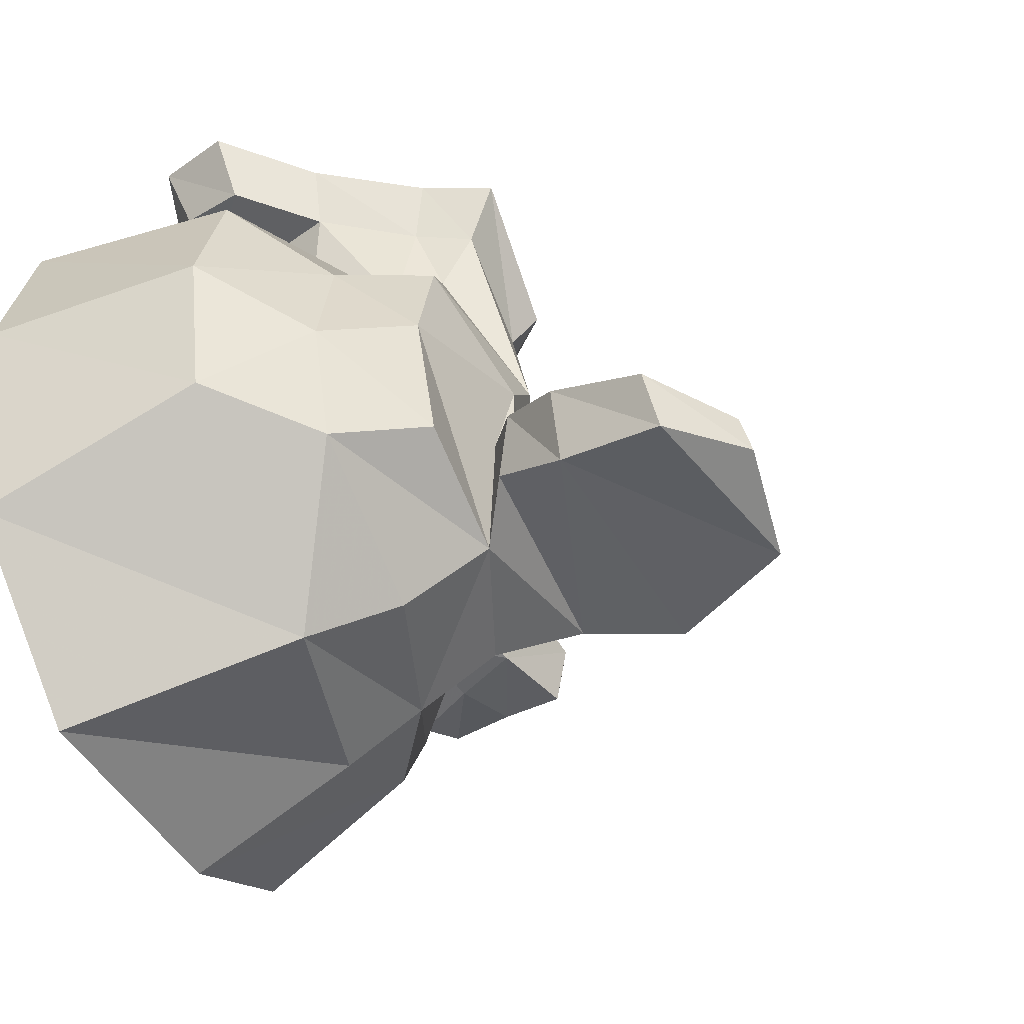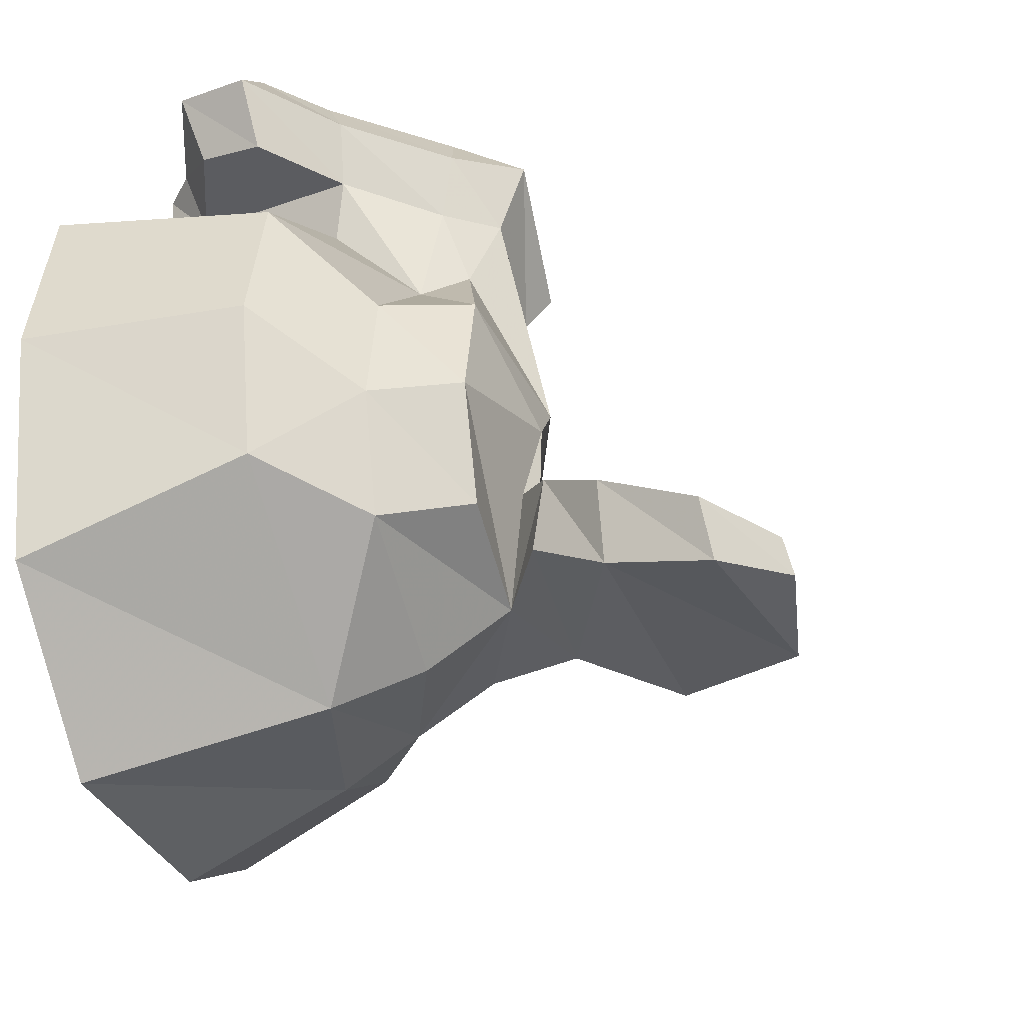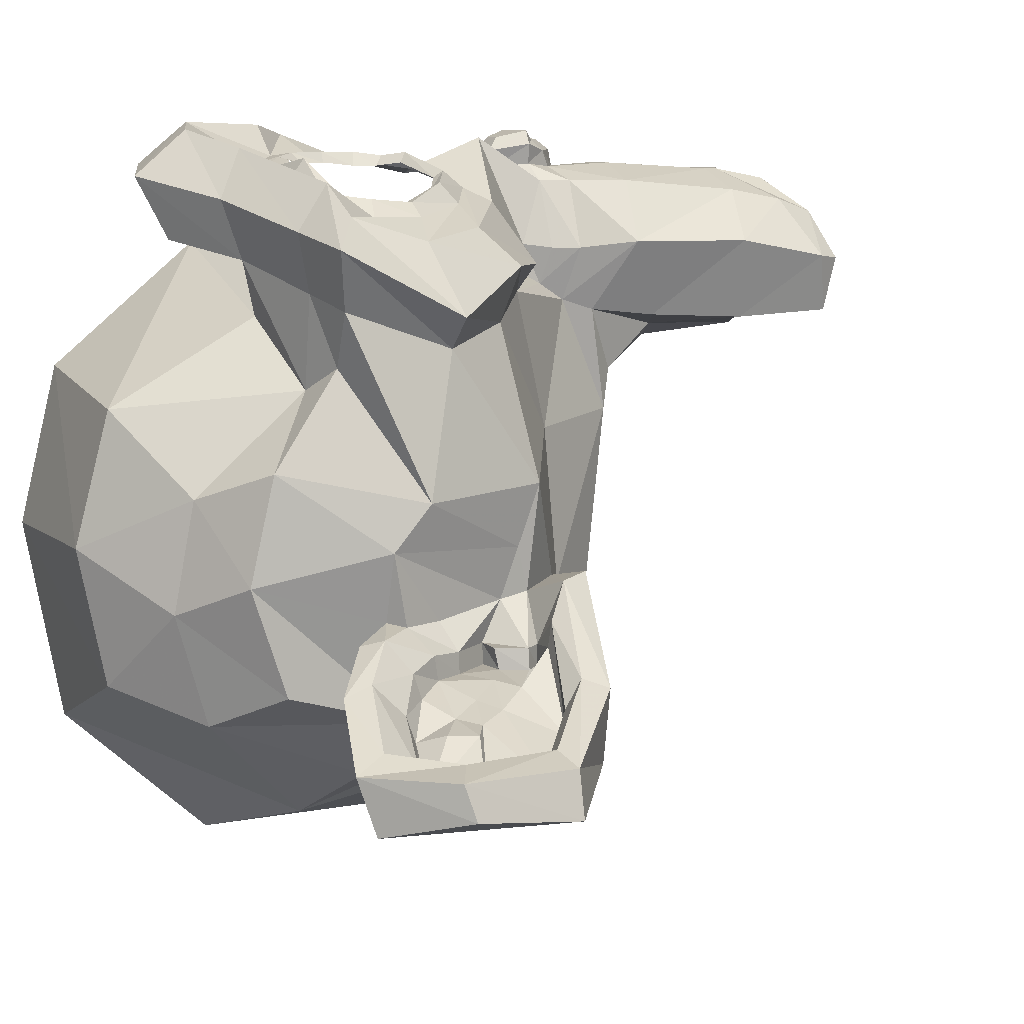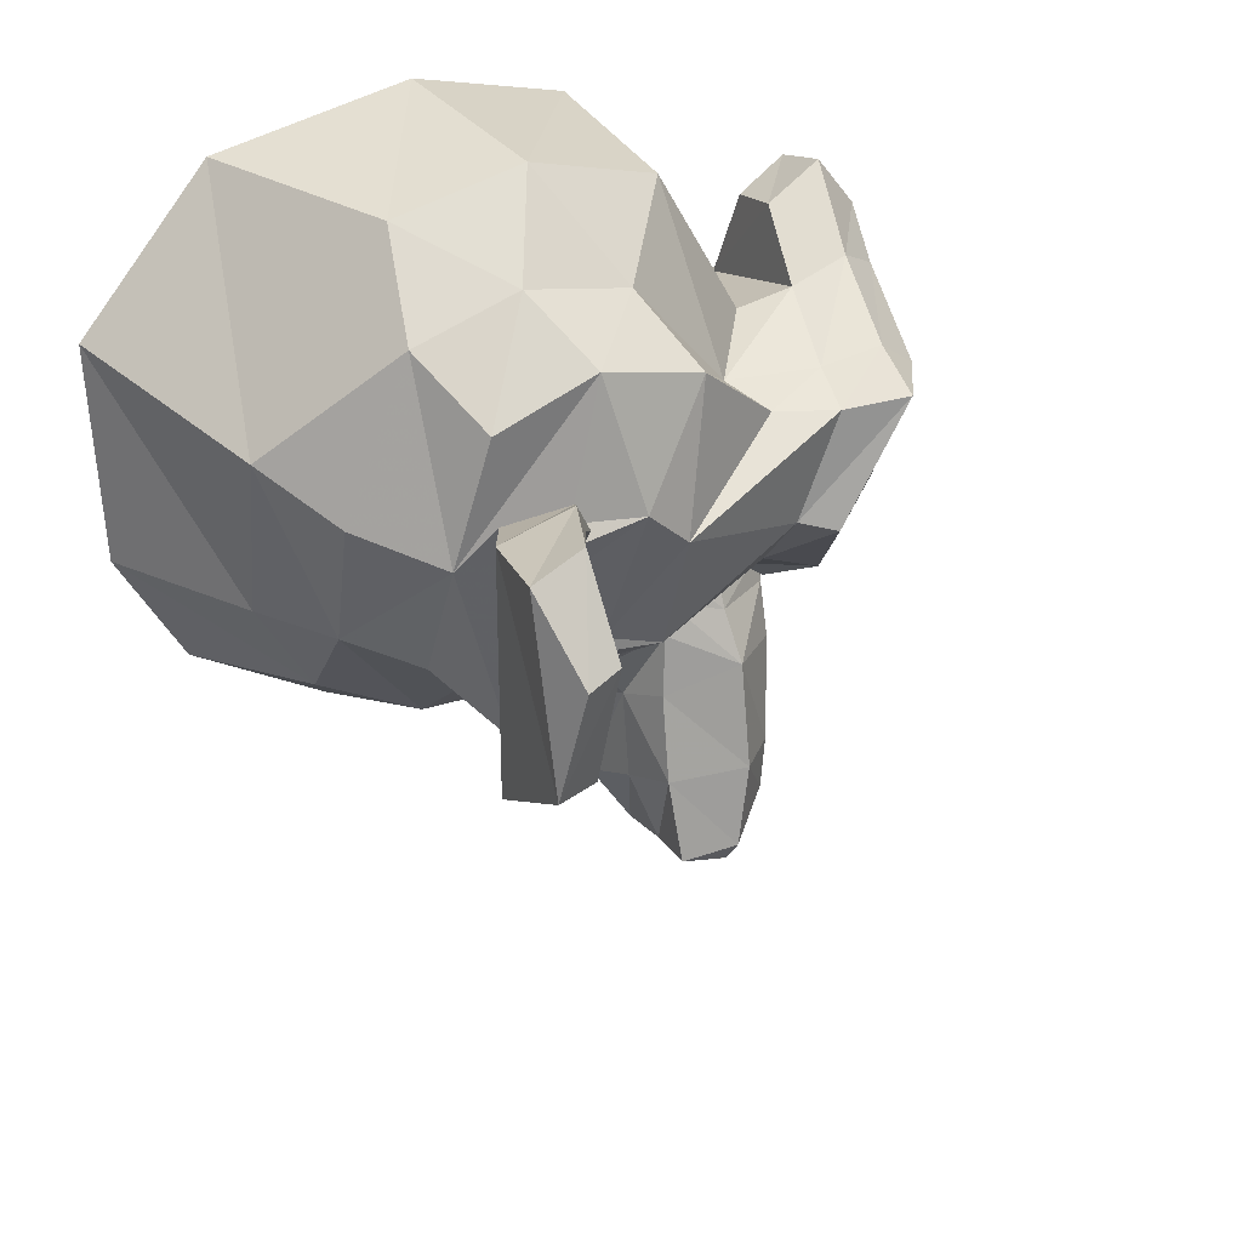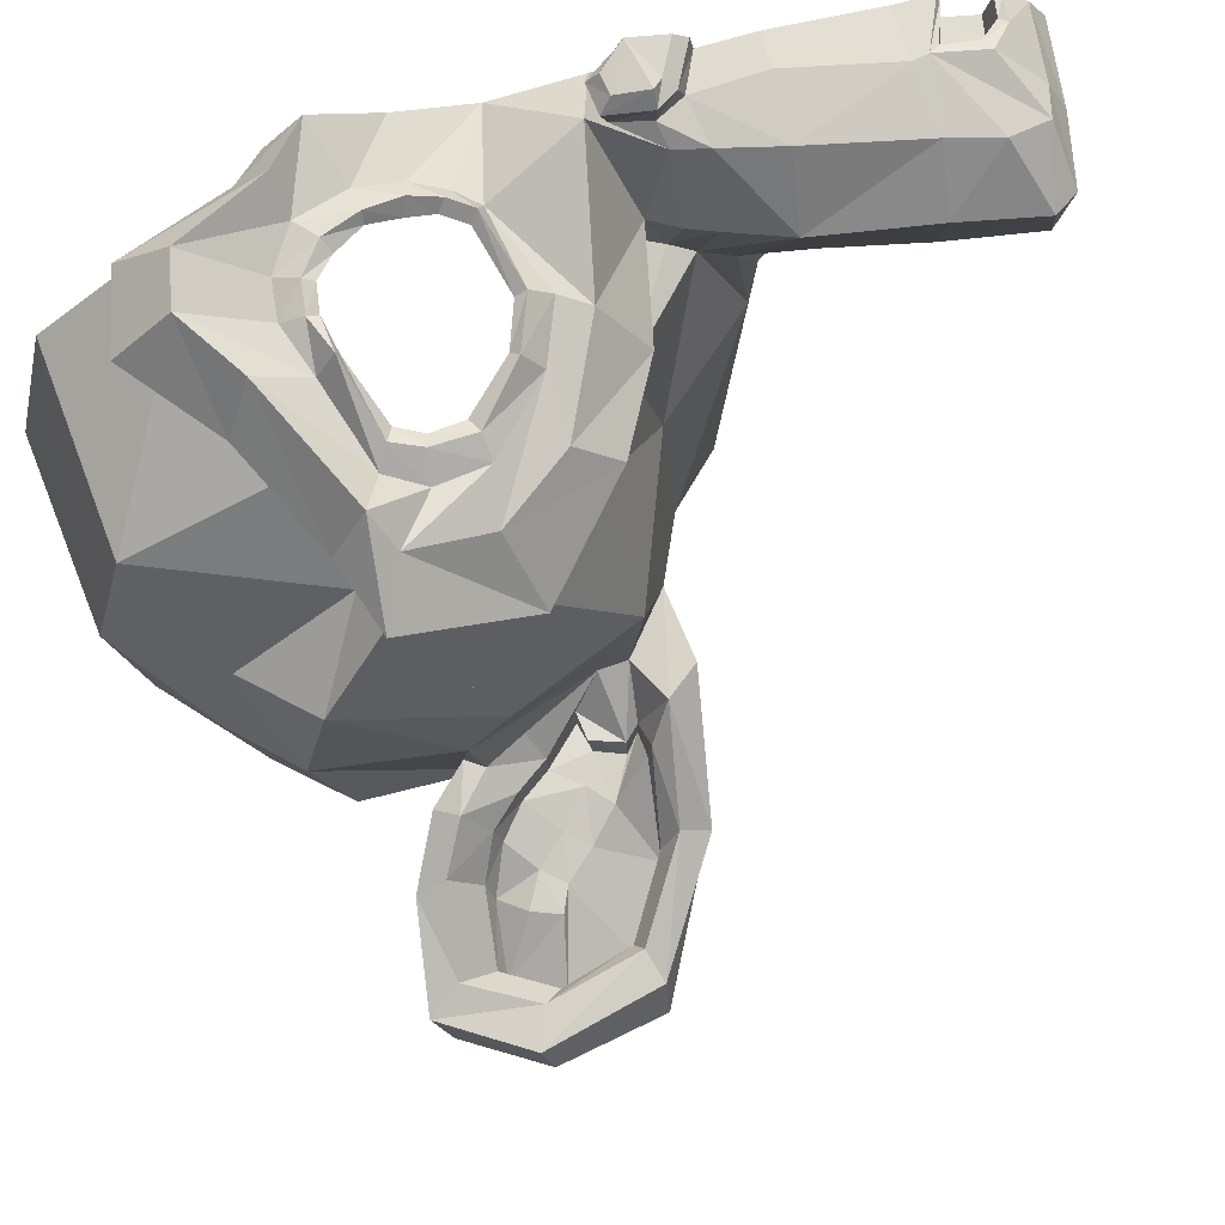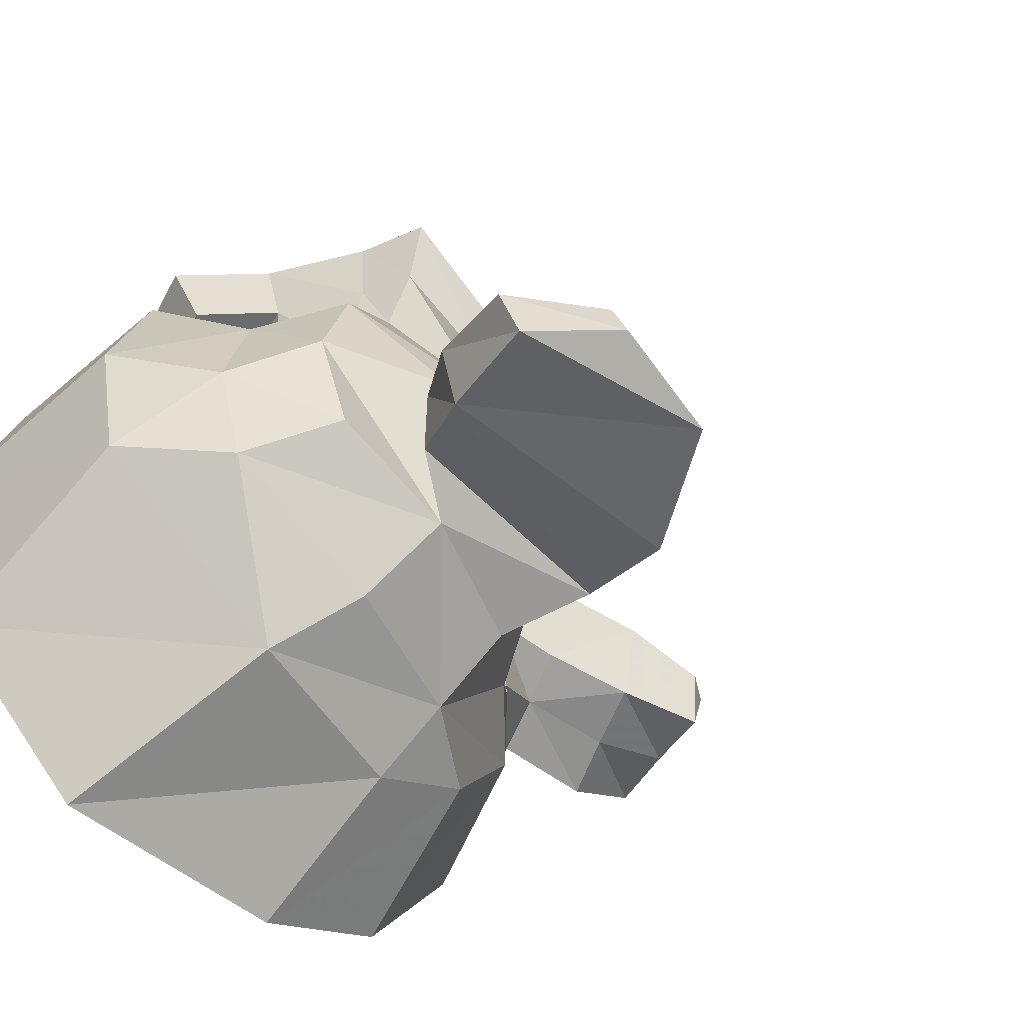
<metadata>
{"format":"obj","ext":"obj","renderer":"f3d","projection":"perspective","resolution":1024,"background":"white","views":[{"elev":-49.5,"azim":-151.9,"up":"+Z"},{"elev":-34.8,"azim":-161.0,"up":"+Z"},{"elev":9.1,"azim":-108.4,"up":"+Z"},{"elev":27.6,"azim":-122.4,"up":"+Y"},{"elev":68.3,"azim":-105.1,"up":"+Z"},{"elev":-58.5,"azim":-130.7,"up":"+Z"}]}
</metadata>
<code>
o Suzanne
v 0 0.4297 0.7422
v 0 0.3516 0.8203
v 0 -0.6797 0.7344
v 0 -0.3203 0.7812
v 0 -0.1875 0.7969
v 0 -0.7734 0.7188
v 0 0.4062 0.6016
v 0 0.5703 0.5703
v 0 0.8984 -0.5469
v 0 0.5625 -0.8516
v 0 0.07031 -0.8281
v 0 -0.3828 -0.3516
v -0.2031 -0.1875 0.5625
v -0.3125 -0.4375 0.5703
v -0.3516 -0.6953 0.5703
v -0.3672 -0.8906 0.5312
v -0.3281 -0.9453 0.5234
v -0.1797 -0.9688 0.5547
v 0 -0.9844 0.5781
v -0.4375 -0.1406 0.5312
v -0.6328 -0.03906 0.5391
v -0.8281 0.1484 0.4453
v -0.8594 0.4297 0.5938
v -0.7109 0.4844 0.625
v -0.4922 0.6016 0.6875
v -0.3203 0.7578 0.7344
v -0.1562 0.7188 0.7578
v -0.0625 0.4922 0.75
v -0.1641 0.4141 0.7734
v -0.125 0.3047 0.7656
v -0.2031 0.09375 0.7422
v -0.375 0.01562 0.7031
v -0.4922 0.0625 0.6719
v -0.625 0.1875 0.6484
v -0.6406 0.2969 0.6484
v -0.6016 0.375 0.6641
v -0.4297 0.4375 0.7188
v -0.25 0.4688 0.7578
v 0 -0.7656 0.7344
v -0.1094 -0.7188 0.7344
v -0.1172 -0.8359 0.7109
v -0.0625 -0.8828 0.6953
v 0 -0.8906 0.6875
v 0 -0.1953 0.75
v 0 -0.1406 0.7422
v -0.1016 -0.1484 0.7422
v -0.125 -0.2266 0.75
v -0.08594 -0.2891 0.7422
v -0.3984 -0.04688 0.6719
v -0.6172 0.05469 0.625
v -0.7266 0.2031 0.6016
v -0.7422 0.375 0.6562
v -0.6875 0.4141 0.7266
v -0.4375 0.5469 0.7969
v -0.3125 0.6406 0.8359
v -0.2031 0.6172 0.8516
v -0.1016 0.4297 0.8438
v -0.125 -0.1016 0.8125
v -0.2109 -0.4453 0.7109
v -0.25 -0.7031 0.6875
v -0.2656 -0.8203 0.6641
v -0.2344 -0.9141 0.6328
v -0.1641 -0.9297 0.6328
v 0 -0.9453 0.6406
v 0 0.04688 0.7266
v 0 0.2109 0.7656
v -0.3281 0.4766 0.7422
v -0.1641 0.1406 0.75
v -0.1328 0.2109 0.7578
v -0.1172 -0.6875 0.7344
v -0.07812 -0.4453 0.75
v 0 -0.4453 0.75
v 0 -0.3281 0.7422
v -0.09375 -0.2734 0.7812
v -0.1328 -0.2266 0.7969
v -0.1094 -0.1328 0.7812
v -0.03906 -0.125 0.7812
v 0 -0.2031 0.8281
v -0.04688 -0.1484 0.8125
v -0.09375 -0.1562 0.8125
v -0.1094 -0.2266 0.8281
v -0.07812 -0.25 0.8047
v 0 -0.2891 0.8047
v -0.2578 -0.3125 0.5547
v -0.1641 -0.2422 0.7109
v -0.1797 -0.3125 0.7109
v -0.2344 -0.25 0.5547
v 0 -0.875 0.6875
v -0.04688 -0.8672 0.6875
v -0.09375 -0.8203 0.7109
v -0.09375 -0.7422 0.7266
v 0 -0.7812 0.6562
v -0.09375 -0.75 0.6641
v -0.09375 -0.8125 0.6406
v -0.04688 -0.8516 0.6328
v 0 -0.8594 0.6328
v -0.1719 0.2188 0.7812
v -0.1875 0.1562 0.7734
v -0.3359 0.4297 0.7578
v -0.2734 0.4219 0.7734
v -0.4219 0.3984 0.7734
v -0.5625 0.3516 0.6953
v -0.5859 0.2891 0.6875
v -0.5781 0.1953 0.6797
v -0.4766 0.1016 0.7188
v -0.375 0.0625 0.7422
v -0.2266 0.1094 0.7812
v -0.1797 0.2969 0.7812
v -0.2109 0.375 0.7812
v -0.2344 0.3594 0.7578
v -0.1953 0.2969 0.7578
v -0.2422 0.125 0.7578
v -0.375 0.08594 0.7266
v -0.4609 0.1172 0.7031
v -0.5469 0.2109 0.6719
v -0.5547 0.2812 0.6719
v -0.5312 0.3359 0.6797
v -0.4141 0.3906 0.75
v -0.2812 0.3984 0.7656
v -0.3359 0.4062 0.75
v -0.2031 0.1719 0.75
v -0.1953 0.2266 0.75
v -0.1094 0.4609 0.6094
v -0.1953 0.6641 0.6172
v -0.3359 0.6875 0.5938
v -0.4844 0.5547 0.5547
v -0.6797 0.4531 0.4922
v -0.7969 0.4062 0.4609
v -0.7734 0.1641 0.375
v -0.6016 0 0.4141
v -0.4375 -0.09375 0.4688
v 0 0.8984 0.2891
v 0 0.9844 -0.07812
v 0 -0.1953 -0.6719
v 0 -0.4609 0.1875
v 0 -0.9766 0.4609
v 0 -0.8047 0.3438
v 0 -0.5703 0.3203
v 0 -0.4844 0.2812
v -0.8516 0.2344 0.05469
v -0.8594 0.3203 -0.04688
v -0.7734 0.2656 -0.4375
v -0.4609 0.4375 -0.7031
v -0.7344 -0.04688 0.07031
v -0.5938 -0.125 -0.1641
v -0.6406 -0.007812 -0.4297
v -0.3359 0.05469 -0.6641
v -0.2344 -0.3516 0.4062
v -0.1797 -0.4141 0.2578
v -0.2891 -0.7109 0.3828
v -0.25 -0.5 0.3906
v -0.3281 -0.9141 0.3984
v -0.1406 -0.7578 0.3672
v -0.125 -0.5391 0.3594
v -0.1641 -0.9453 0.4375
v -0.2188 -0.2812 0.4297
v -0.2109 -0.2266 0.4688
v -0.2031 -0.1719 0.5
v -0.2109 -0.3906 0.1641
v -0.2969 -0.3125 -0.2656
v -0.3438 -0.1484 -0.5391
v -0.4531 0.8672 -0.3828
v -0.4531 0.9297 -0.07031
v -0.4531 0.8516 0.2344
v -0.4609 0.5234 0.4297
v -0.7266 0.4062 0.3359
v -0.6328 0.4531 0.2812
v -0.6406 0.7031 0.05469
v -0.7969 0.5625 0.125
v -0.7969 0.6172 -0.1172
v -0.6406 0.75 -0.1953
v -0.6406 0.6797 -0.4453
v -0.7969 0.5391 -0.3594
v -0.6172 0.3281 -0.5859
v -0.4844 0.02344 -0.5469
v -0.8203 0.3281 -0.2031
v -0.4062 -0.1719 0.1484
v -0.4297 -0.1953 -0.2109
v -0.8906 0.4062 -0.2344
v -0.7734 -0.1406 -0.125
v -1.039 -0.1016 -0.3281
v -1.281 0.05469 -0.4297
v -1.352 0.3203 -0.4219
v -1.234 0.5078 -0.4219
v -1.023 0.4766 -0.3125
v -1.016 0.4141 -0.2891
v -1.188 0.4375 -0.3906
v -1.266 0.2891 -0.4062
v -1.211 0.07812 -0.4062
v -1.031 -0.03906 -0.3047
v -0.8281 -0.07031 -0.1328
v -0.9219 0.3594 -0.2188
v -0.9453 0.3047 -0.2891
v -0.8828 -0.02344 -0.2109
v -1.039 0 -0.3672
v -1.188 0.09375 -0.4453
v -1.234 0.25 -0.4453
v -1.172 0.3594 -0.4375
v -1.023 0.3438 -0.3594
v -0.8438 0.2891 -0.2109
v -0.8359 0.1719 -0.2734
v -0.7578 0.09375 -0.2734
v -0.8203 0.08594 -0.2734
v -0.8438 0.01562 -0.2734
v -0.8125 -0.01562 -0.2734
v -0.7266 0 -0.07031
v -0.7188 -0.02344 -0.1719
v -0.7188 0.03906 -0.1875
v -0.7969 0.2031 -0.2109
v -0.8906 0.2422 -0.2656
v -0.8906 0.2344 -0.3203
v -0.8125 -0.01562 -0.3203
v -0.8516 0.01562 -0.3203
v -0.8281 0.07812 -0.3203
v -0.7656 0.09375 -0.3203
v -0.8438 0.1719 -0.3203
v -1.039 0.3281 -0.4141
v -1.188 0.3438 -0.4844
v -1.258 0.2422 -0.4922
v -1.211 0.08594 -0.4844
v -1.047 0 -0.4219
v -0.8828 -0.01562 -0.2656
v -0.9531 0.2891 -0.3438
v -0.8906 0.1094 -0.3281
v -0.9375 0.0625 -0.3359
v -1 0.125 -0.3672
v -0.9609 0.1719 -0.3516
v -1.016 0.2344 -0.375
v -1.055 0.1875 -0.3828
v -1.109 0.2109 -0.3906
v -1.086 0.2734 -0.3906
v -1.023 0.4375 -0.4844
v -1.25 0.4688 -0.5469
v -1.367 0.2969 -0.5
v -1.312 0.05469 -0.5312
v -1.039 -0.08594 -0.4922
v -0.7891 -0.125 -0.3281
v -0.8594 0.3828 -0.3828
f 64 63 18 19
f 63 62 17 18
f 62 61 16 17
f 61 60 15 16
f 60 59 14 15
f 49 20 13 58
f 50 21 20 49
f 51 22 21 50
f 52 23 22 51
f 53 24 23 52
f 54 25 24 53
f 55 26 25 54
f 56 27 26 55
f 57 28 27 56
f 2 1 28 57
f 56 38 29 57
f 55 67 38 56
f 55 54 37 67
f 54 53 36 37
f 53 52 35 36
f 52 51 34 35
f 51 50 33 34
f 50 49 32 33
f 49 58 31 32
f 65 68 31 58
f 2 57 29 30
f 66 2 30 69
f 69 68 65 66
f 64 43 42 63
f 63 42 41 62
f 62 41 40 61
f 70 71 59 60
f 60 61 40 70
f 72 73 48 71
f 72 71 70 3
f 70 40 39 3
f 74 75 47 48
f 75 76 46 47
f 76 77 45 46
f 77 5 44 45
f 74 48 73 4
f 82 74 4 83
f 79 78 5 77
f 80 79 77 76
f 81 80 76 75
f 82 81 75 74
f 80 81 78 79
f 82 83 78 81
f 58 46 45 65
f 85 47 46 58
f 86 48 47 85
f 59 71 48 86
f 86 84 14 59
f 85 87 84 86
f 85 58 13 87
f 6 39 40 91
f 91 40 41 90
f 90 41 42 89
f 89 42 43 88
f 95 89 88 96
f 94 90 89 95
f 93 91 90 94
f 92 6 91 93
f 95 96 92 93
f 94 95 93
f 98 68 69 97
f 97 69 30 108
f 108 30 29 109
f 107 31 68 98
f 106 32 31 107
f 105 33 32 106
f 104 34 33 105
f 103 35 34 104
f 102 36 35 103
f 101 37 36 102
f 99 67 37 101
f 100 38 67 99
f 109 29 38 100
f 110 109 100 119
f 119 100 99 120
f 120 99 101 118
f 118 101 102 117
f 117 102 103 116
f 116 103 104 115
f 115 104 105 114
f 114 105 106 113
f 113 106 107 112
f 112 107 98 121
f 111 108 109 110
f 122 97 108 111
f 121 98 97 122
f 123 28 1 7
f 124 27 28 123
f 125 26 27 124
f 126 25 26 125
f 127 24 25 126
f 128 23 24 127
f 129 22 23 128
f 130 21 22 129
f 131 20 21 130
f 149 139 138 154
f 154 138 137 153
f 153 137 136 155
f 136 19 18 155
f 155 18 17 152
f 152 17 16 150
f 150 16 15 151
f 154 153 150 151
f 155 152 150 153
f 154 151 148 149
f 151 15 14 148
f 157 156 84 87
f 156 148 14 84
f 157 87 13 158
f 131 158 13 20
f 161 147 11 134
f 160 161 134 12
f 159 160 12 135
f 149 159 135 139
f 159 149 148 156
f 144 130 129 140
f 147 143 10 11
f 163 164 132 133
f 162 163 133 9
f 143 162 9 10
f 166 128 127 167
f 169 166 167 168
f 170 169 168 171
f 173 170 171 172
f 172 174 142 173
f 172 162 143 174
f 171 163 162 172
f 168 164 163 171
f 167 165 164 168
f 167 127 126 165
f 164 165 8 132
f 125 124 123 126
f 165 126 123 8
f 8 123 7
f 140 129 128 166
f 169 141 140 166
f 170 176 141 169
f 170 173 142 176
f 178 160 159 177
f 178 177 144 145
f 177 131 130 144
f 156 157 131 177
f 177 159 156
f 157 158 131
f 175 146 142 174
f 175 174 143 147
f 175 178 145 146
f 175 161 160 178
f 161 175 147
f 192 179 185 186
f 187 186 185 184
f 188 187 184 183
f 189 188 183 182
f 190 189 182 181
f 191 190 181 180
f 194 195 190 191
f 195 196 189 190
f 196 197 188 189
f 197 198 187 188
f 198 199 186 187
f 193 192 186 199
f 207 145 144 206
f 191 180 145 207
f 206 144 140 141
f 192 200 176 179
f 205 194 191 207
f 207 208 204 205
f 204 208 202 203
f 208 209 201 202
f 201 209 200 210
f 210 200 192 193
f 200 209 141 176
f 208 206 141 209
f 208 207 206
f 211 210 193 223
f 216 201 210 211
f 215 202 201 216
f 214 203 202 215
f 213 204 203 214
f 212 205 204 213
f 222 194 205 212
f 223 193 199 217
f 217 199 198 218
f 218 198 197 219
f 219 197 196 220
f 220 196 195 221
f 221 195 194 222
f 225 213 214 224
f 226 225 224 227
f 229 226 227 228
f 230 229 228 231
f 228 223 217 231
f 228 227 211 223
f 224 216 211 227
f 216 224 214 215
f 225 222 212 213
f 225 226 221 222
f 226 229 220 221
f 229 230 219 220
f 230 231 218 219
f 218 231 217
f 237 180 181 236
f 236 181 182 235
f 235 182 183 234
f 234 183 184 233
f 233 184 185 232
f 232 185 179 238
f 237 236 232 238
f 235 233 232 236
f 235 234 233
f 179 176 142 238
f 237 238 142 146
f 237 146 145 180
o Suzanne.002
v -0.2422 0.125 0.7578

</code>
